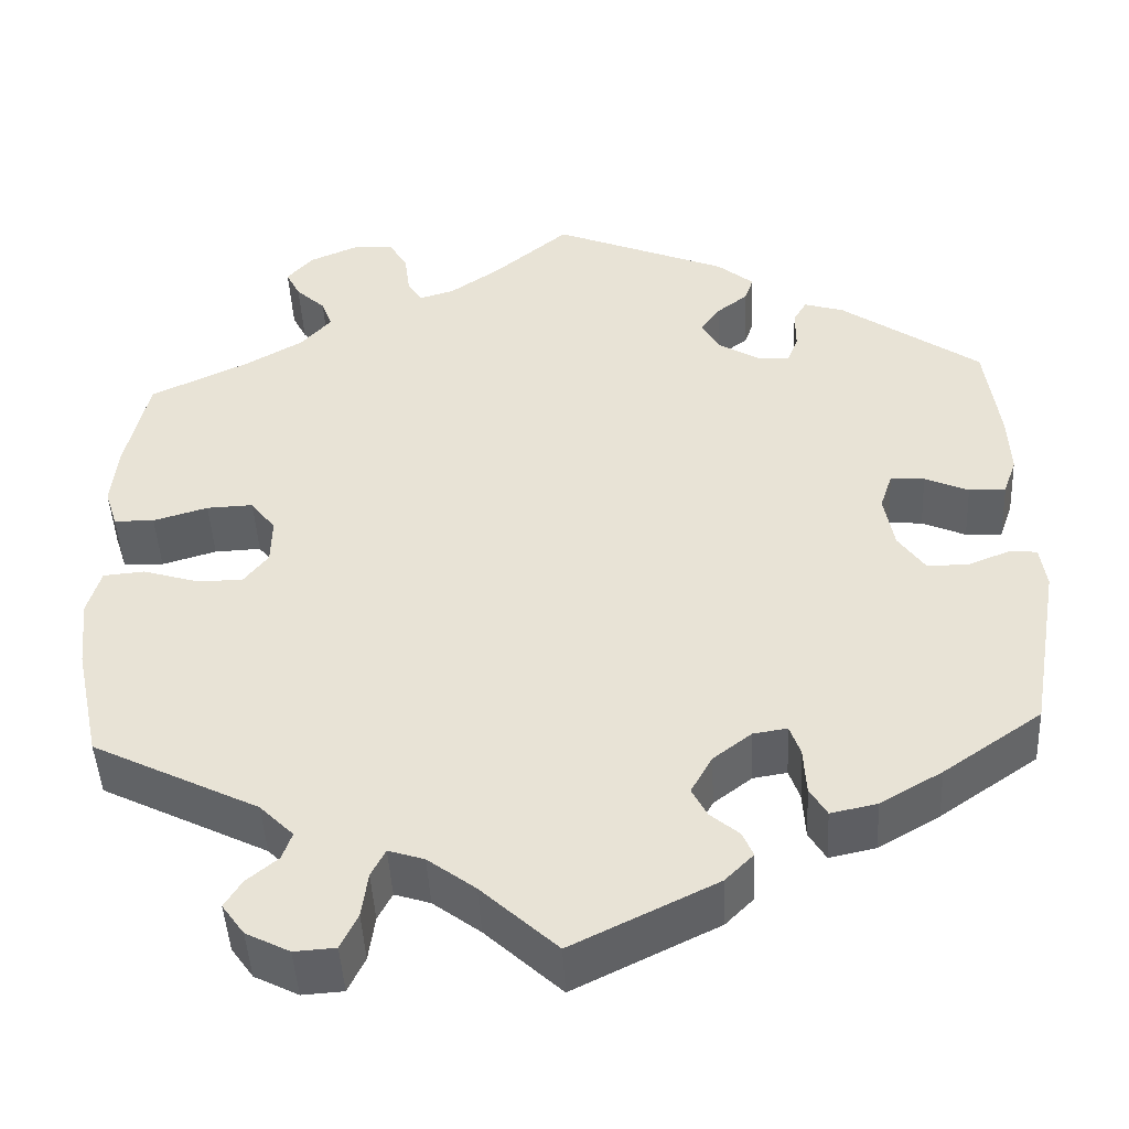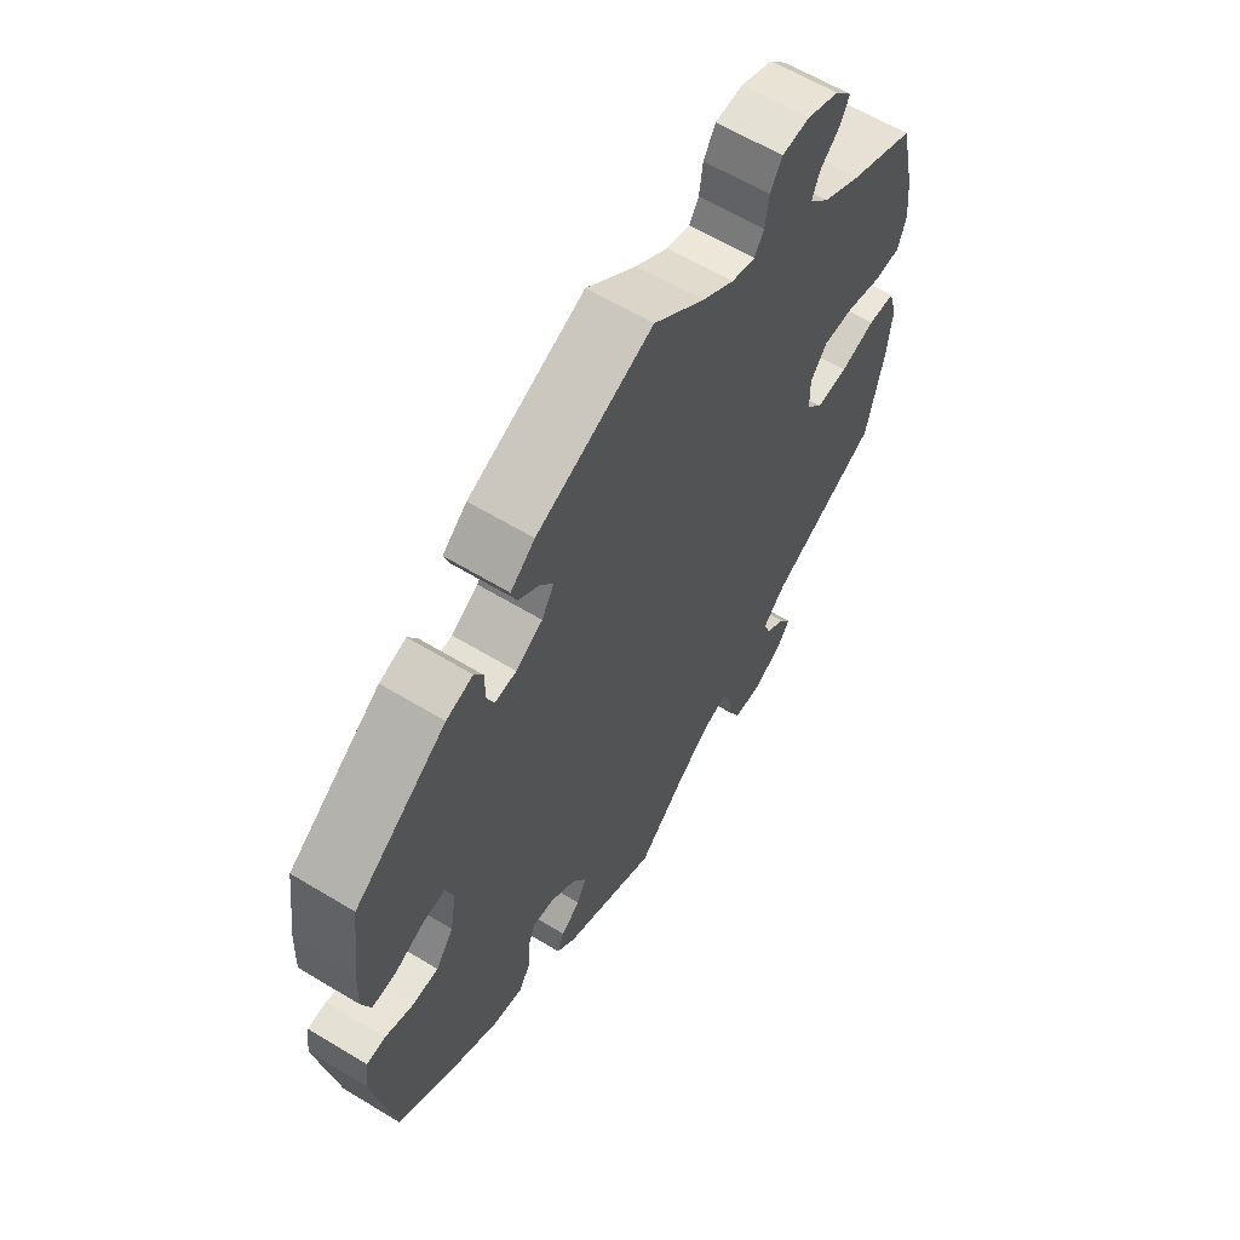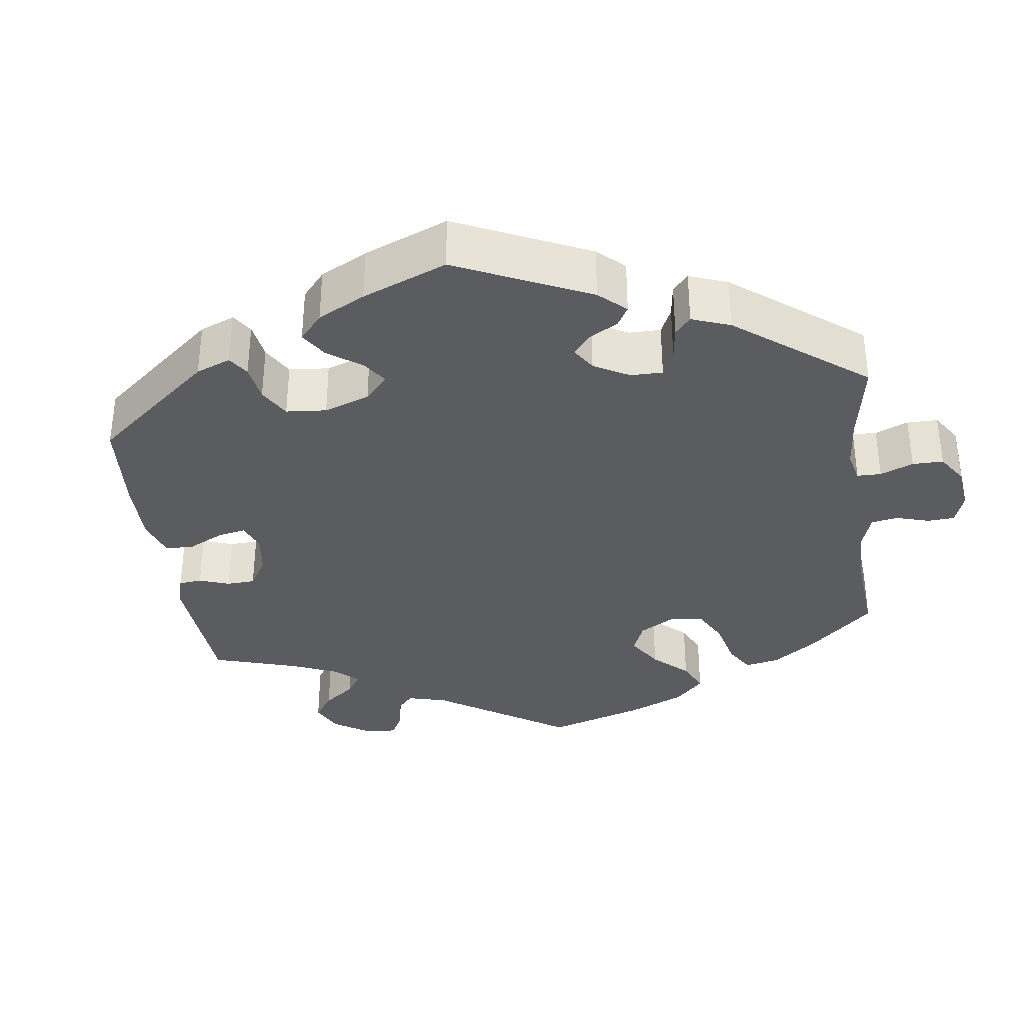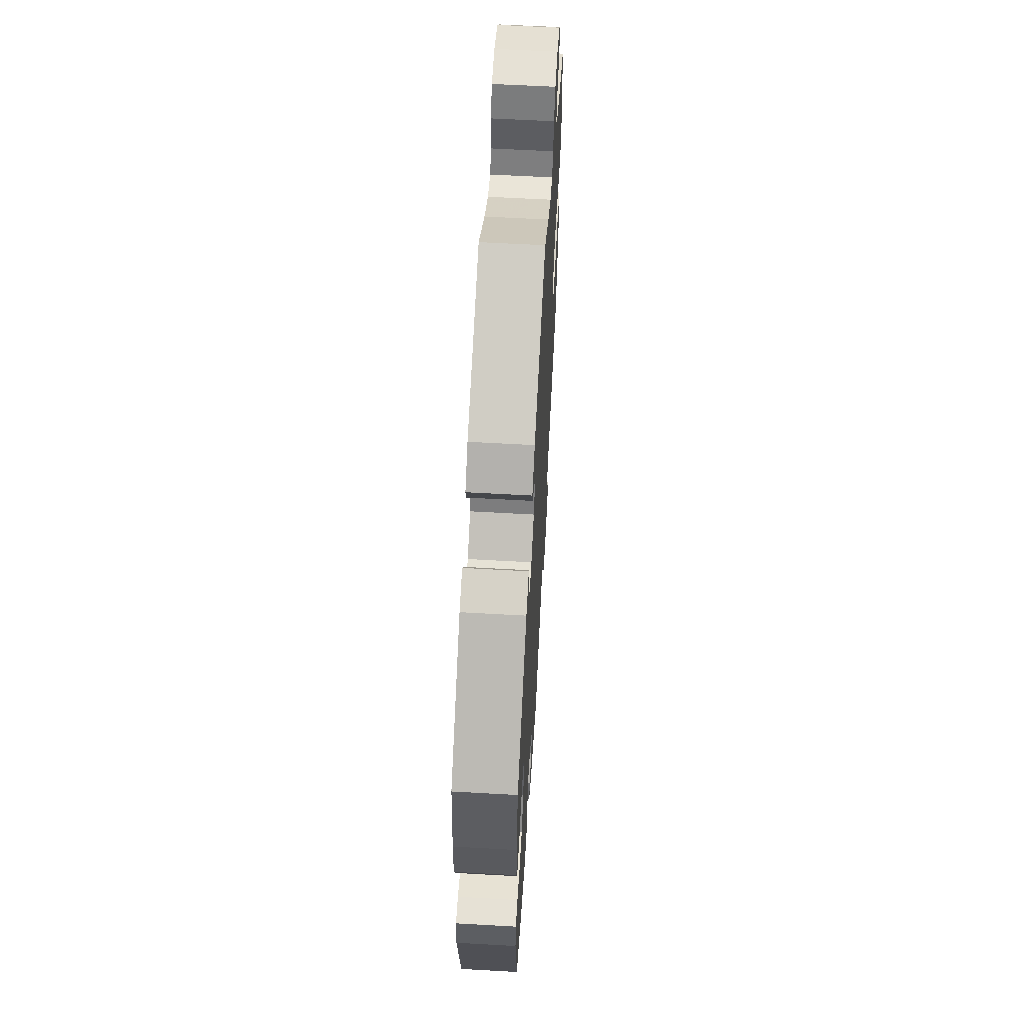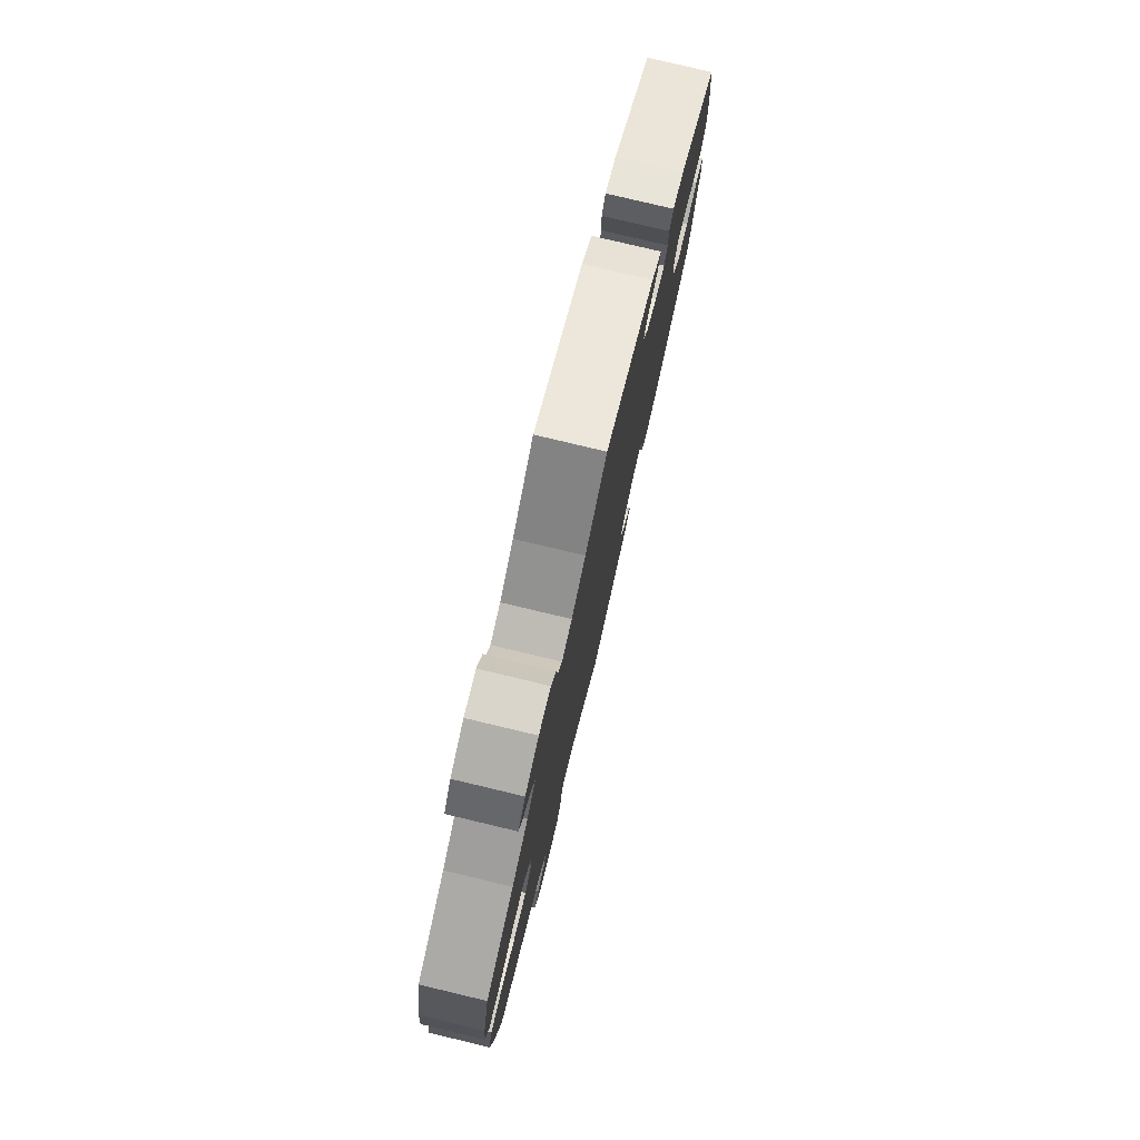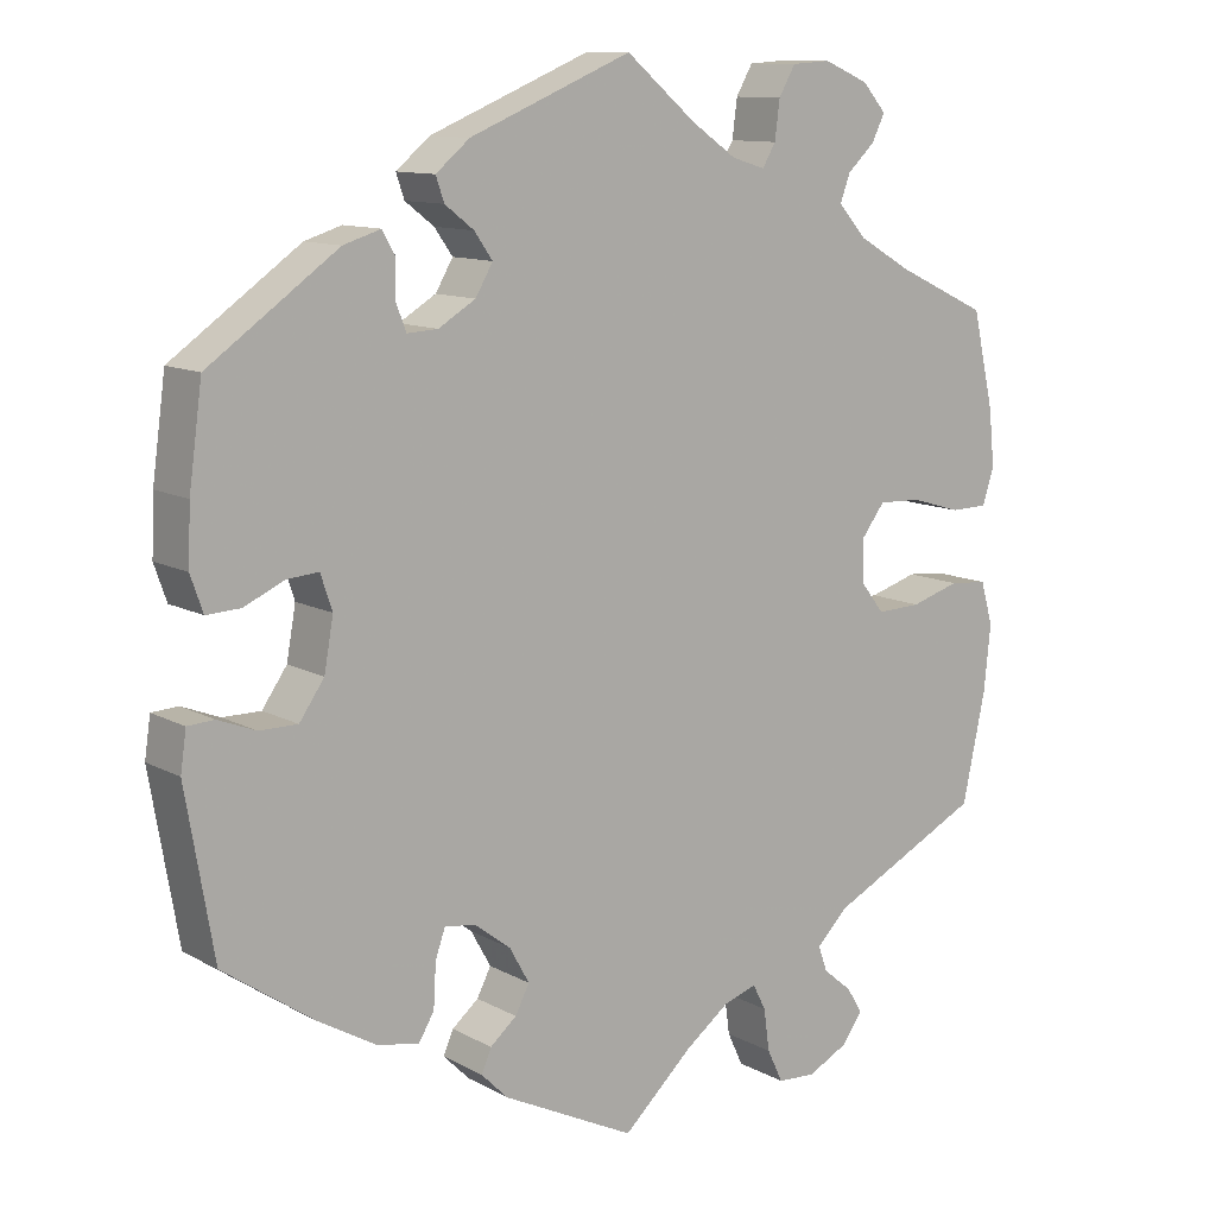
<metadata>
{"format":"obj","ext":"obj","renderer":"f3d","projection":"perspective","resolution":1024,"background":"white","views":[{"elev":-46.2,"azim":-177.1,"up":"+Z"},{"elev":61.9,"azim":-58.4,"up":"+Z"},{"elev":-34.5,"azim":-52.2,"up":"+Y"},{"elev":60.8,"azim":-86.7,"up":"+Z"},{"elev":78.4,"azim":103.4,"up":"+Z"},{"elev":11.3,"azim":-37.5,"up":"+Z"}]}
</metadata>
<code>
v -0.16 0.07 -0.499
v -0.192 0.07 -0.467
v -0.18 0.07 -0.439
v -0.148 0.07 -0.412
v -0.131 0.07 -0.379
v -0.155 0.07 -0.336
v -0.198 0.07 -0.303
v -0.236 0.07 -0.297
v -0.248 0.07 -0.331
v -0.251 0.07 -0.384
v -0.27 0.07 -0.416
v -0.322 0.07 -0.405
v -0.391 0.07 -0.365
v -0.501 0.07 -0.289
v -0.535 0.07 -0.092
v -0.528 0.07 -0.044
v -0.496 0.07 -0.042
v -0.45 0.07 -0.06
v -0.404 0.07 -0.06
v -0.374 0.07 -0.017
v -0.363 0.07 0.045
v -0.377 0.07 0.087
v -0.415 0.07 0.084
v -0.464 0.07 0.062
v -0.505 0.07 0.06
v -0.52 0.07 0.103
v -0.517 0.07 0.172
v -0.501 0.07 0.289
v -0.345 0.07 0.399
v -0.3 0.07 0.413
v -0.285 0.07 0.387
v -0.285 0.07 0.342
v -0.273 0.07 0.311
v -0.236 0.07 0.313
v -0.191 0.07 0.34
v -0.17 0.07 0.376
v -0.192 0.07 0.407
v -0.227 0.07 0.434
v -0.237 0.07 0.463
v -0.196 0.07 0.497
v 0 0.07 0.578
v 0.085 0.07 0.507
v 0.14 0.07 0.469
v 0.18 0.07 0.457
v 0.196 0.07 0.484
v 0.202 0.07 0.53
v 0.222 0.07 0.565
v 0.269 0.07 0.568
v 0.323 0.07 0.545
v 0.352 0.07 0.512
v 0.336 0.07 0.48
v 0.303 0.07 0.449
v 0.291 0.07 0.416
v 0.325 0.07 0.378
v 0.389 0.07 0.341
v 0.5 0.07 0.289
v 0.526 0.07 0.175
v 0.533 0.07 0.107
v 0.519 0.07 0.063
v 0.474 0.07 0.062
v 0.413 0.07 0.08
v 0.361 0.07 0.082
v 0.333 0.07 0.045
v 0.334 0.07 -0.007
v 0.362 0.07 -0.043
v 0.416 0.07 -0.041
v 0.475 0.07 -0.023
v 0.521 0.07 -0.027
v 0.536 0.07 -0.079
v 0.528 0.07 -0.158
v 0.5 0.07 -0.289
v 0.314 0.07 -0.382
v 0.276 0.07 -0.42
v 0.287 0.07 -0.451
v 0.322 0.07 -0.48
v 0.341 0.07 -0.511
v 0.316 0.07 -0.546
v 0.267 0.07 -0.571
v 0.221 0.07 -0.568
v 0.202 0.07 -0.528
v 0.195 0.07 -0.477
v 0.179 0.07 -0.446
v 0.139 0.07 -0.459
v 0.086 0.07 -0.499
v 0.001 0.07 -0.578
v -0.16 0 -0.499
v -0.192 0 -0.467
v -0.18 0 -0.439
v -0.148 0 -0.412
v -0.131 0 -0.379
v -0.155 0 -0.336
v -0.198 0 -0.303
v -0.236 0 -0.297
v -0.248 0 -0.331
v -0.251 0 -0.384
v -0.27 0 -0.416
v -0.322 0 -0.405
v -0.391 0 -0.365
v -0.501 0 -0.289
v -0.535 0 -0.092
v -0.528 0 -0.044
v -0.496 0 -0.042
v -0.45 0 -0.06
v -0.404 0 -0.06
v -0.374 0 -0.017
v -0.363 0 0.045
v -0.377 0 0.087
v -0.415 0 0.084
v -0.464 0 0.062
v -0.505 0 0.06
v -0.52 0 0.103
v -0.517 0 0.172
v -0.501 0 0.289
v -0.345 0 0.399
v -0.3 0 0.413
v -0.285 0 0.387
v -0.285 0 0.342
v -0.273 0 0.311
v -0.236 0 0.313
v -0.191 0 0.34
v -0.17 0 0.376
v -0.192 0 0.407
v -0.227 0 0.434
v -0.237 0 0.463
v -0.196 0 0.497
v 0 0 0.578
v 0.085 0 0.507
v 0.14 0 0.469
v 0.18 0 0.457
v 0.196 0 0.484
v 0.202 0 0.53
v 0.222 0 0.565
v 0.269 0 0.568
v 0.323 0 0.545
v 0.352 0 0.512
v 0.336 0 0.48
v 0.303 0 0.449
v 0.291 0 0.416
v 0.325 0 0.378
v 0.389 0 0.341
v 0.5 0 0.289
v 0.526 0 0.175
v 0.533 0 0.107
v 0.519 0 0.063
v 0.474 0 0.062
v 0.413 0 0.08
v 0.361 0 0.082
v 0.333 0 0.045
v 0.334 0 -0.007
v 0.362 0 -0.043
v 0.416 0 -0.041
v 0.475 0 -0.023
v 0.521 0 -0.027
v 0.536 0 -0.079
v 0.528 0 -0.158
v 0.5 0 -0.289
v 0.314 0 -0.382
v 0.276 0 -0.42
v 0.287 0 -0.451
v 0.322 0 -0.48
v 0.341 0 -0.511
v 0.316 0 -0.546
v 0.267 0 -0.571
v 0.221 0 -0.568
v 0.202 0 -0.528
v 0.195 0 -0.477
v 0.179 0 -0.446
v 0.139 0 -0.459
v 0.086 0 -0.499
v 0.001 0 -0.578
f 84 85 1 2
f 83 84 2 3
f 82 83 3 4
f 78 79 80 81
f 78 81 82
f 77 78 82
f 74 75 76 77
f 73 74 77 82
f 72 73 82 4
f 66 67 68 69
f 65 66 69 70
f 58 59 60 61
f 58 61 62
f 55 56 57 58
f 54 55 58 62
f 53 54 62 63
f 49 50 51 52
f 49 52 53
f 48 49 53
f 45 46 47 48
f 44 45 48 53
f 43 44 53 63
f 39 40 41 42
f 37 38 39 42
f 36 37 42 43
f 35 36 43 63
f 29 30 31 32
f 29 32 33
f 28 29 33
f 27 28 33 34
f 23 24 25 26
f 22 23 26 27
f 15 16 17 18
f 15 18 19
f 14 15 19
f 13 14 19 20
f 9 10 11 12
f 8 9 12 13
f 71 72 4 5
f 65 70 71 5
f 64 65 5 6
f 34 35 63 64
f 22 27 34 64
f 21 22 64 6
f 8 13 20 21
f 7 8 21
f 6 7 21
f 87 86 170 169
f 88 87 169 168
f 89 88 168 167
f 166 165 164 163
f 167 166 163
f 167 163 162
f 162 161 160 159
f 167 162 159 158
f 89 167 158 157
f 154 153 152 151
f 155 154 151 150
f 146 145 144 143
f 147 146 143
f 143 142 141 140
f 147 143 140 139
f 148 147 139 138
f 137 136 135 134
f 138 137 134
f 138 134 133
f 133 132 131 130
f 138 133 130 129
f 148 138 129 128
f 127 126 125 124
f 127 124 123 122
f 128 127 122 121
f 148 128 121 120
f 117 116 115 114
f 118 117 114
f 118 114 113
f 119 118 113 112
f 111 110 109 108
f 112 111 108 107
f 103 102 101 100
f 104 103 100
f 104 100 99
f 105 104 99 98
f 97 96 95 94
f 98 97 94 93
f 90 89 157 156
f 90 156 155 150
f 91 90 150 149
f 149 148 120 119
f 149 119 112 107
f 91 149 107 106
f 106 105 98 93
f 106 93 92
f 106 92 91
f 1 86 87 2
f 2 87 88 3
f 3 88 89 4
f 4 89 90 5
f 5 90 91 6
f 6 91 92 7
f 7 92 93 8
f 8 93 94 9
f 9 94 95 10
f 10 95 96 11
f 11 96 97 12
f 12 97 98 13
f 13 98 99 14
f 14 99 100 15
f 15 100 101 16
f 16 101 102 17
f 17 102 103 18
f 18 103 104 19
f 19 104 105 20
f 20 105 106 21
f 21 106 107 22
f 22 107 108 23
f 23 108 109 24
f 24 109 110 25
f 25 110 111 26
f 26 111 112 27
f 27 112 113 28
f 28 113 114 29
f 29 114 115 30
f 30 115 116 31
f 31 116 117 32
f 32 117 118 33
f 33 118 119 34
f 34 119 120 35
f 35 120 121 36
f 36 121 122 37
f 37 122 123 38
f 38 123 124 39
f 39 124 125 40
f 40 125 126 41
f 41 126 127 42
f 42 127 128 43
f 43 128 129 44
f 44 129 130 45
f 45 130 131 46
f 46 131 132 47
f 47 132 133 48
f 48 133 134 49
f 49 134 135 50
f 50 135 136 51
f 51 136 137 52
f 52 137 138 53
f 53 138 139 54
f 54 139 140 55
f 55 140 141 56
f 56 141 142 57
f 57 142 143 58
f 58 143 144 59
f 59 144 145 60
f 60 145 146 61
f 61 146 147 62
f 62 147 148 63
f 63 148 149 64
f 64 149 150 65
f 65 150 151 66
f 66 151 152 67
f 67 152 153 68
f 68 153 154 69
f 69 154 155 70
f 70 155 156 71
f 71 156 157 72
f 72 157 158 73
f 73 158 159 74
f 74 159 160 75
f 75 160 161 76
f 76 161 162 77
f 77 162 163 78
f 78 163 164 79
f 79 164 165 80
f 80 165 166 81
f 81 166 167 82
f 82 167 168 83
f 83 168 169 84
f 84 169 170 85
f 85 170 86 1

</code>
